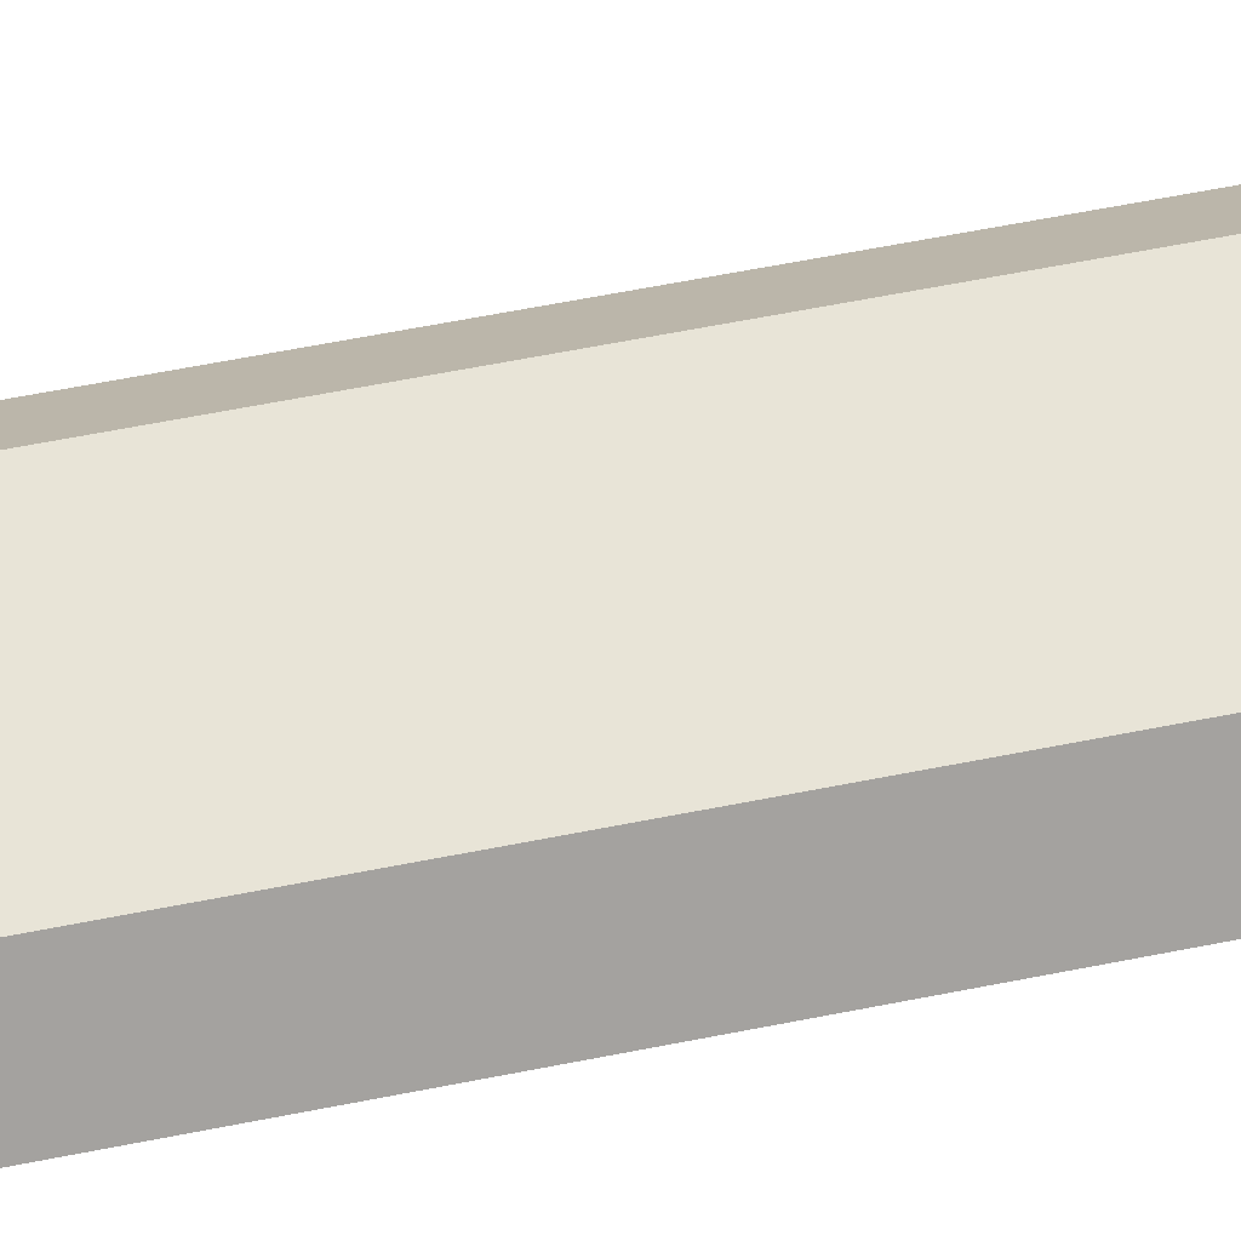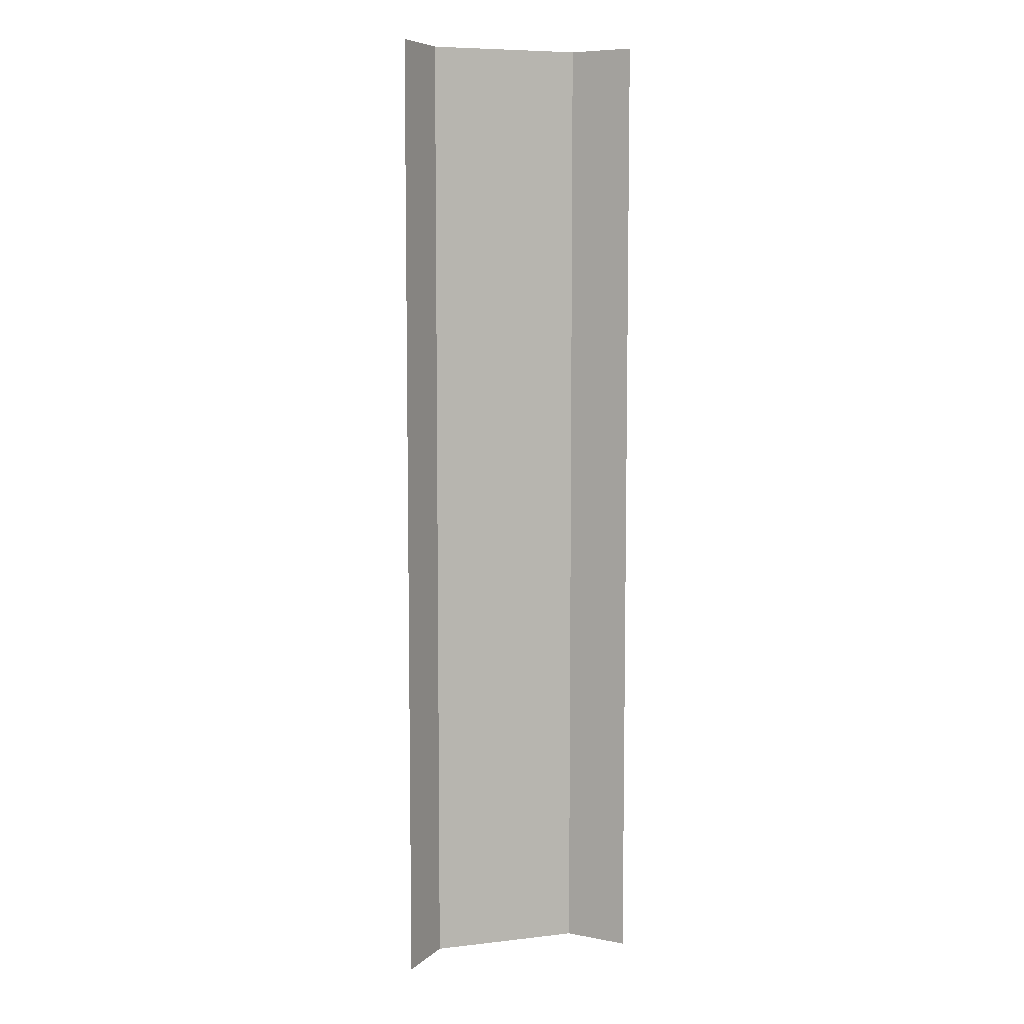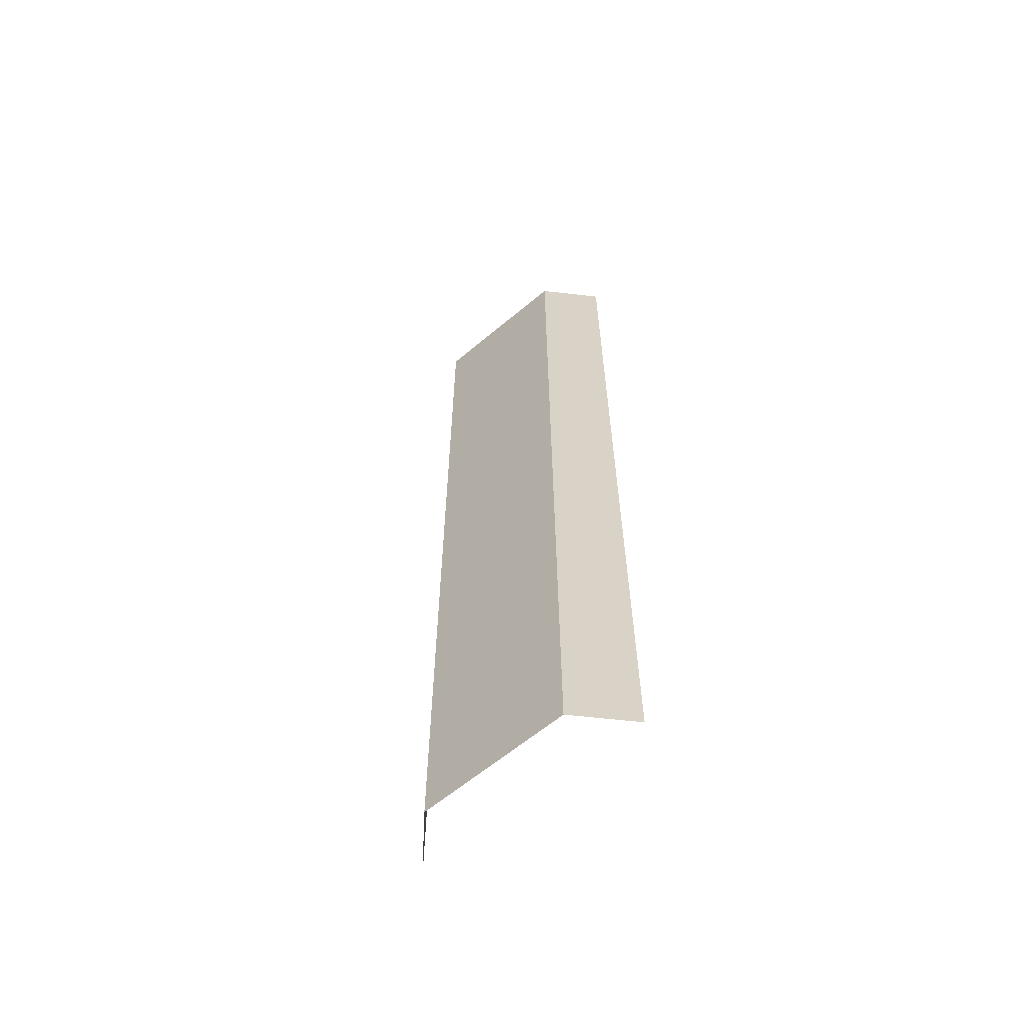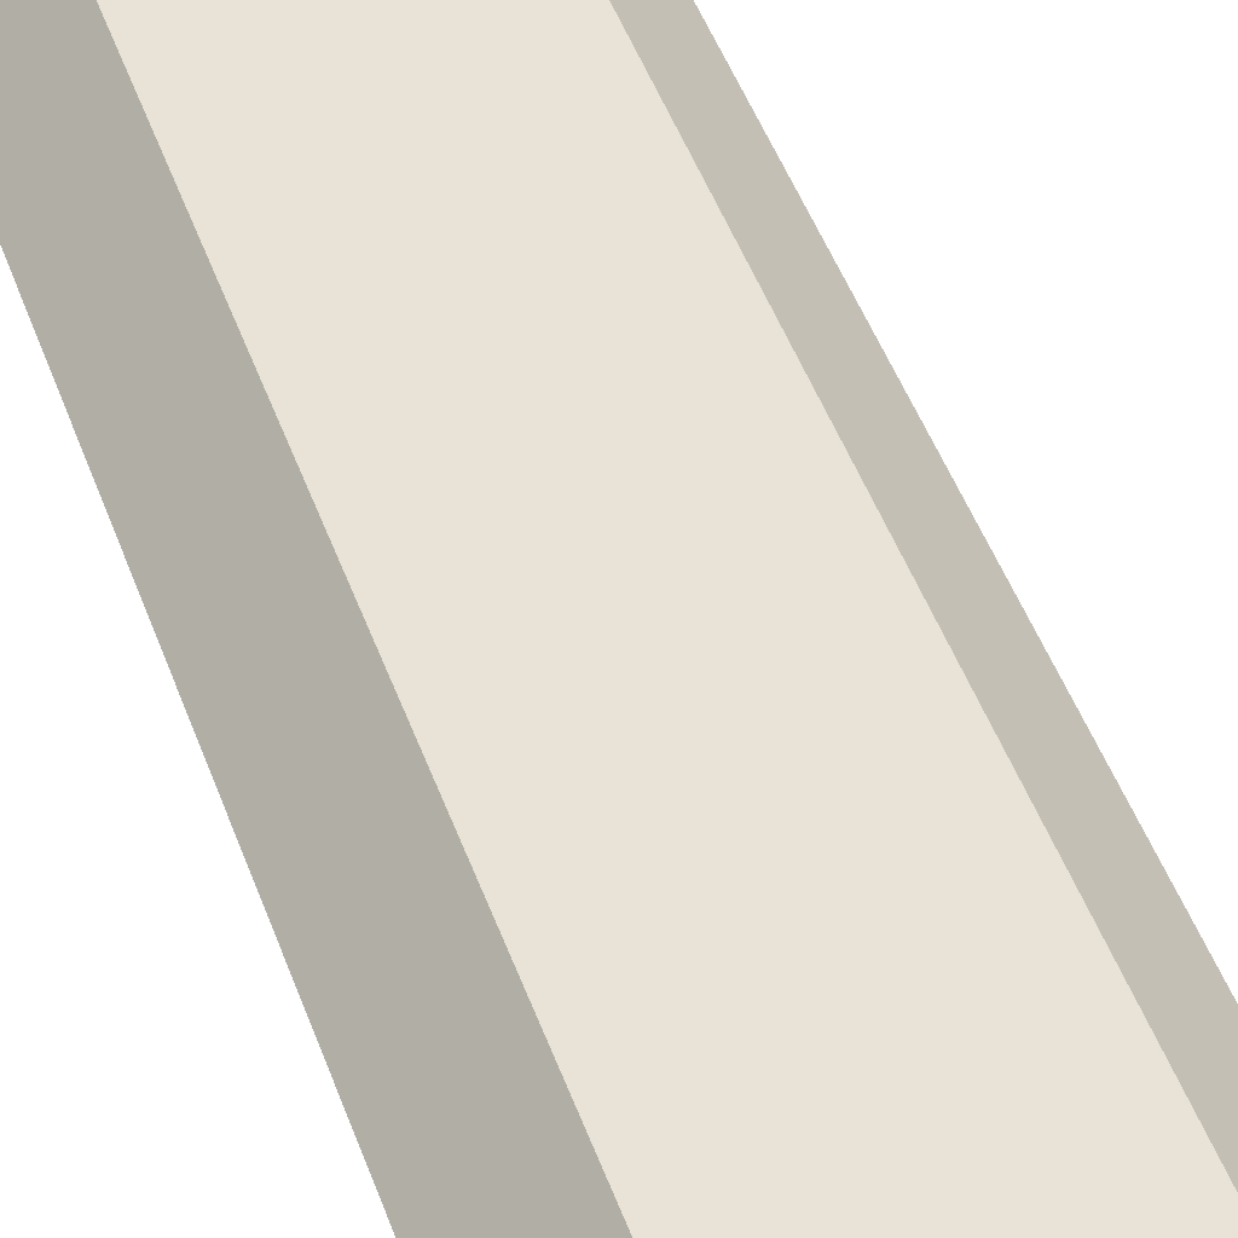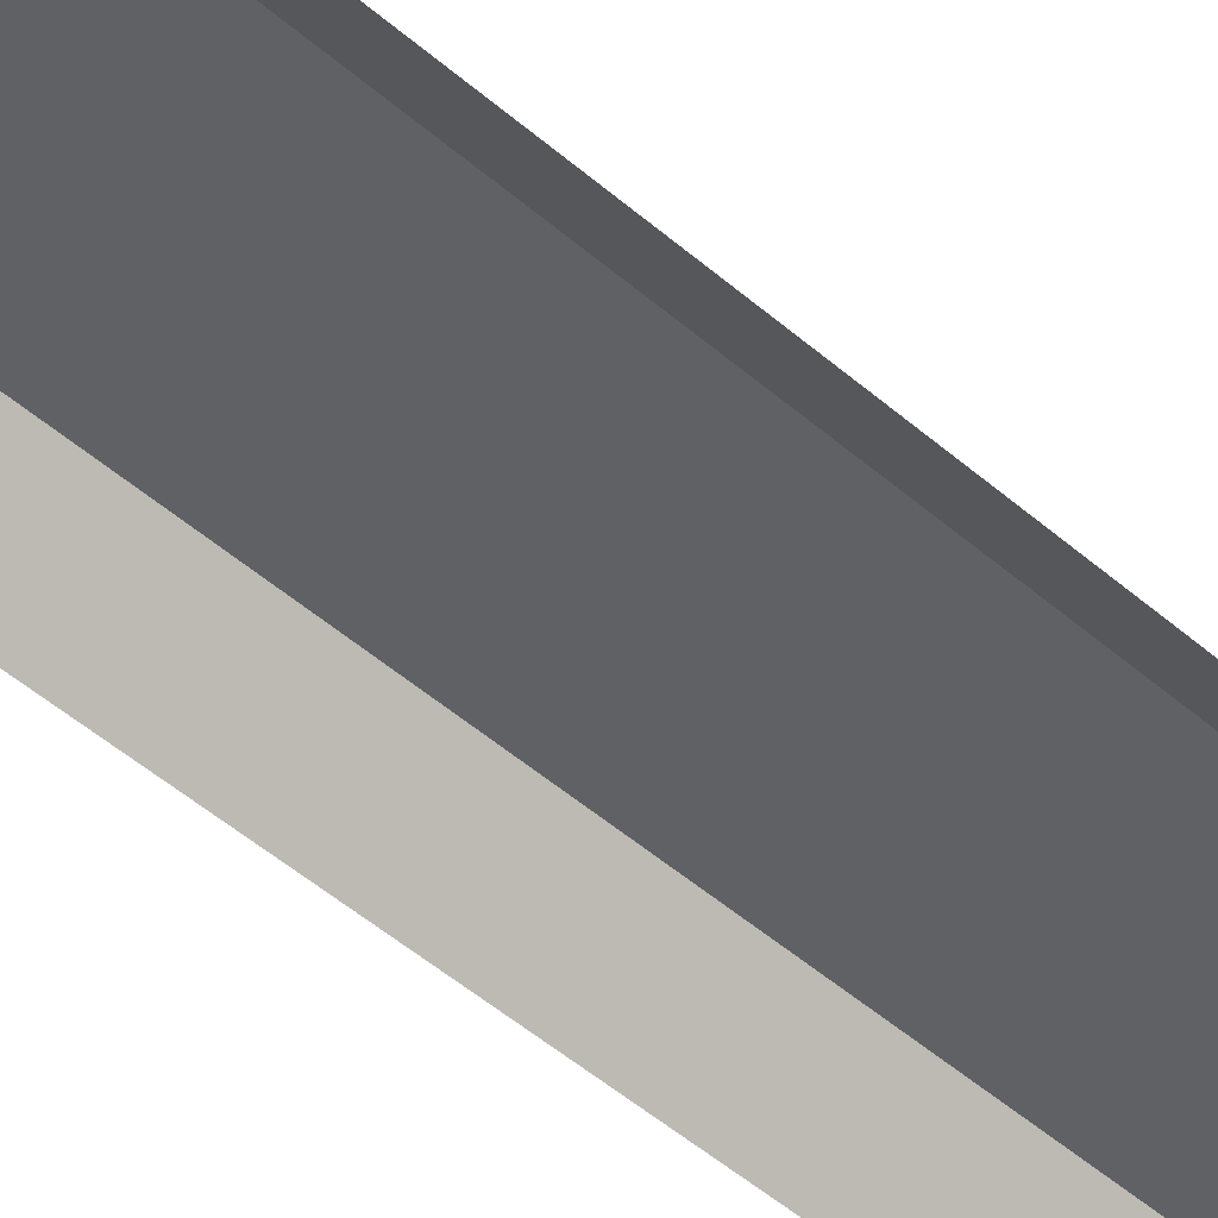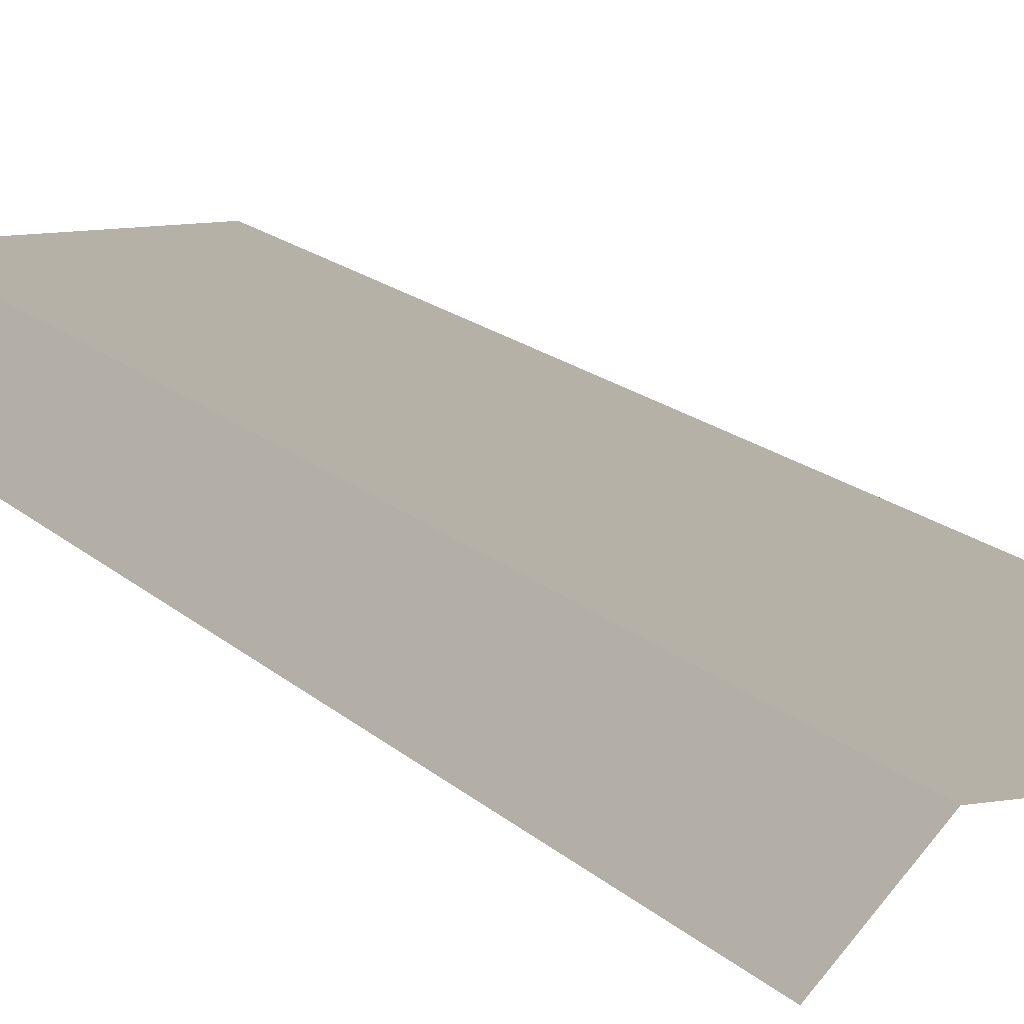
<metadata>
{"format":"obj","ext":"obj","renderer":"f3d","projection":"perspective","resolution":1024,"background":"white","views":[{"elev":61.3,"azim":78.5,"up":"+Y"},{"elev":7.3,"azim":-18.3,"up":"+Z"},{"elev":-62.4,"azim":-139.6,"up":"+Z"},{"elev":41.9,"azim":-17.6,"up":"+Y"},{"elev":-50.0,"azim":-133.6,"up":"+Y"},{"elev":12.1,"azim":-22.6,"up":"+Y"}]}
</metadata>
<code>
v  -8 -3.165 -0
v  -5 0.05 -0
v  -5 0.05 -5.333
v  -8 -3.165 -5.333
v  8 -3.165 -0
v  5 0.05 -0
v  5 0.05 5.333
v  8 -3.165 5.333
v  -8 -3.165 32
v  -5 0.05 32
v  -5 0.05 26.67
v  -8 -3.165 26.67
v  -5 0.05 21.33
v  -8 -3.165 21.33
v  -5 0.05 16
v  -8 -3.165 16
v  -5 0.05 10.67
v  -8 -3.165 10.67
v  -5 0.05 5.333
v  -8 -3.165 5.333
v  -5 0.05 -32
v  -8 -3.165 -32
v  -8 -3.165 -26.67
v  -5 0.05 -26.67
v  -8 -3.165 -21.33
v  -5 0.05 -21.33
v  -8 -3.165 -16
v  -5 0.05 -16
v  -8 -3.165 -10.67
v  -5 0.05 -10.67
v  8 -3.165 -32
v  5 0.05 -32
v  5 0.05 -26.67
v  8 -3.165 -26.67
v  5 0.05 -21.33
v  8 -3.165 -21.33
v  5 0.05 -16
v  8 -3.165 -16
v  5 0.05 -10.67
v  8 -3.165 -10.67
v  5 0.05 -5.333
v  8 -3.165 -5.333
v  5 0.05 32
v  8 -3.165 32
v  8 -3.165 26.67
v  5 0.05 26.67
v  8 -3.165 21.33
v  5 0.05 21.33
v  8 -3.165 16
v  5 0.05 16
v  8 -3.165 10.67
v  5 0.05 10.67
g Ground_Pavement_Steel
f 1 2 3
f 3 4 1
f 5 6 7
f 7 8 5
f 9 10 11
f 11 12 9
f 12 11 13
f 13 14 12
f 14 13 15
f 15 16 14
f 16 15 17
f 17 18 16
f 18 17 19
f 19 20 18
f 20 19 2
f 2 1 20
f 21 22 23
f 23 24 21
f 24 23 25
f 25 26 24
f 26 25 27
f 27 28 26
f 28 27 29
f 29 30 28
f 30 29 4
f 4 3 30
f 31 32 33
f 33 34 31
f 34 33 35
f 35 36 34
f 36 35 37
f 37 38 36
f 38 37 39
f 39 40 38
f 40 39 41
f 41 42 40
f 42 41 6
f 6 5 42
f 43 44 45
f 45 46 43
f 46 45 47
f 47 48 46
f 48 47 49
f 49 50 48
f 50 49 51
f 51 52 50
f 52 51 8
f 8 7 52
f 2 19 7
f 7 6 2
f 19 17 52
f 52 7 19
f 17 15 50
f 50 52 17
f 15 13 48
f 48 50 15
f 13 11 46
f 46 48 13
f 46 11 10
f 10 43 46
f 3 2 6
f 6 41 3
f 41 39 30
f 30 3 41
f 39 37 28
f 28 30 39
f 37 35 26
f 26 28 37
f 35 33 24
f 24 26 35
f 24 33 32
f 32 21 24

</code>
